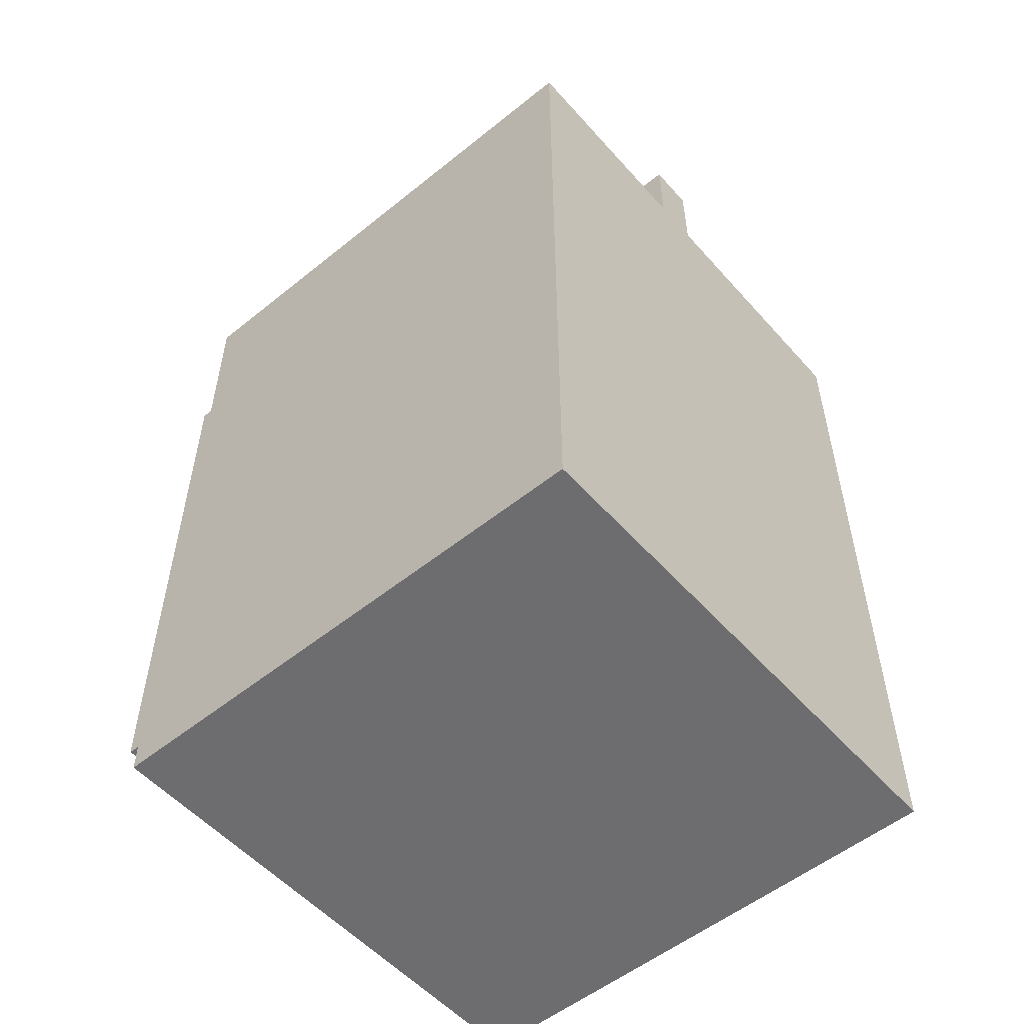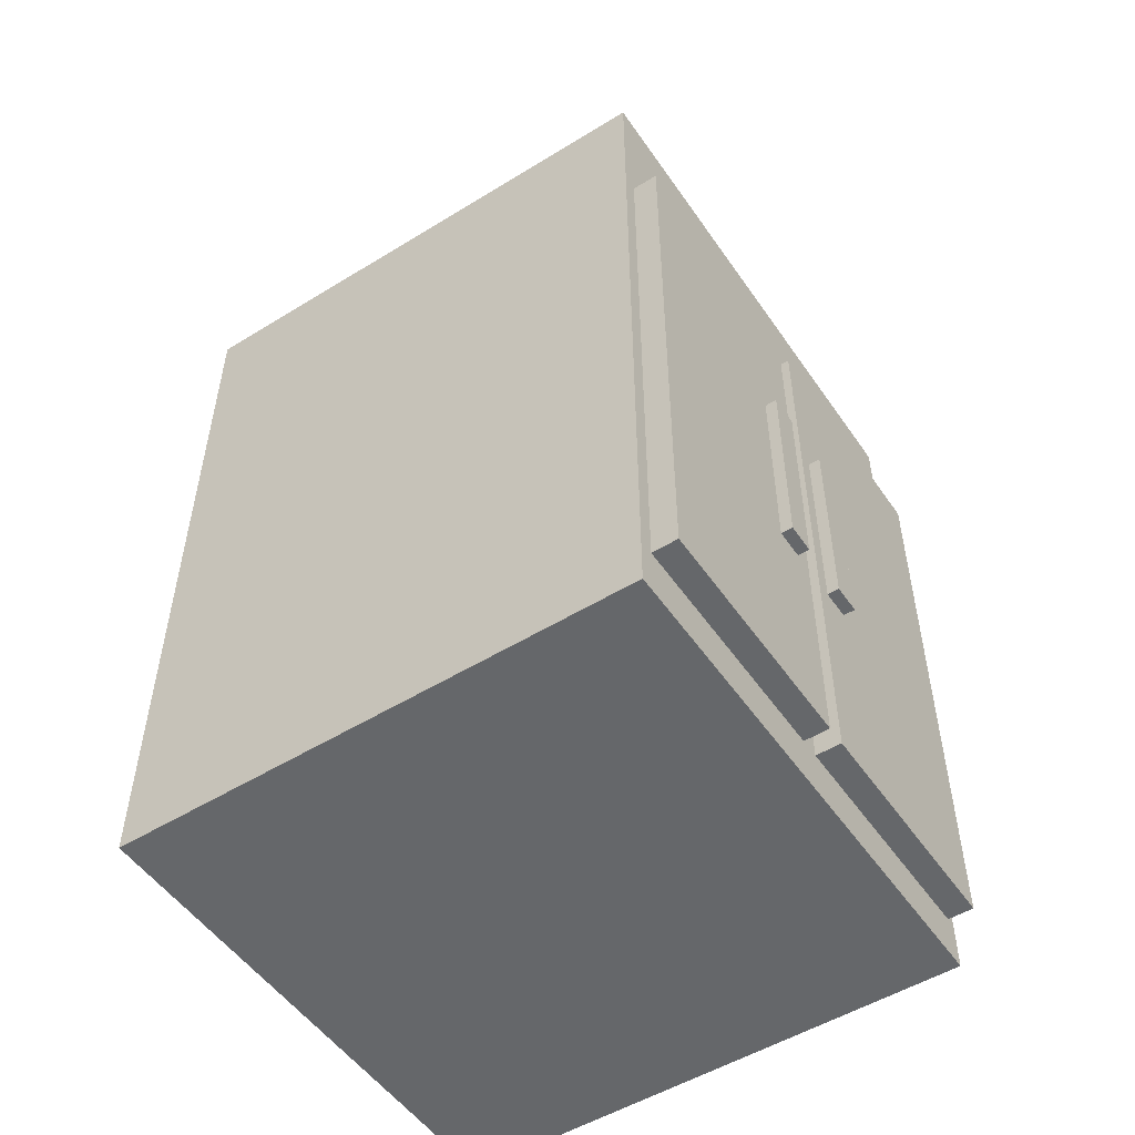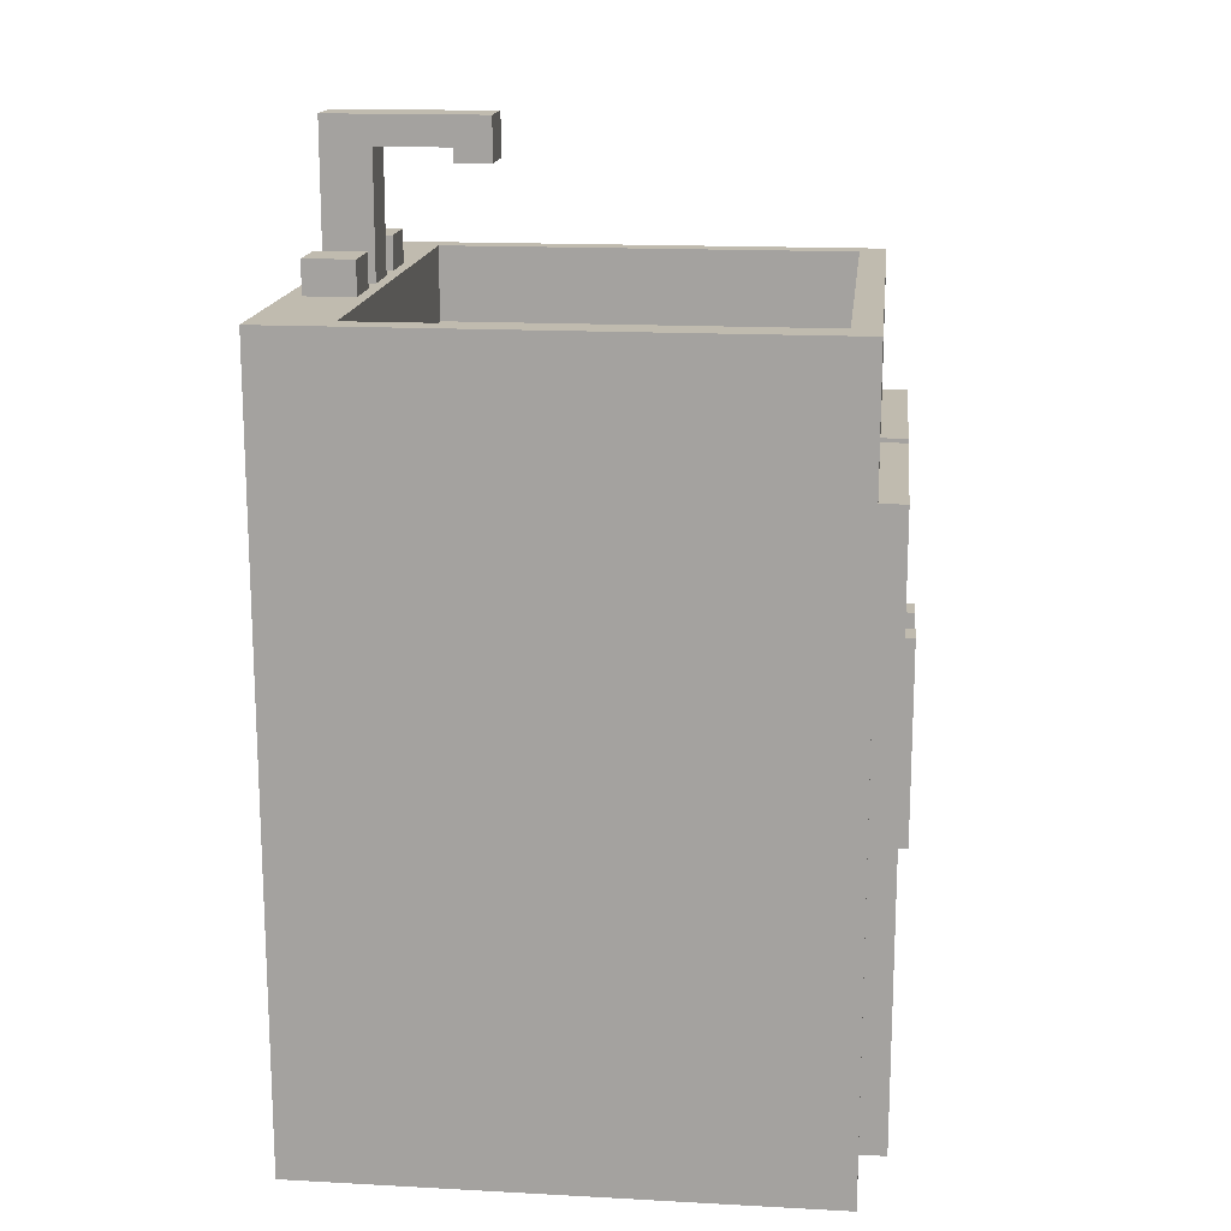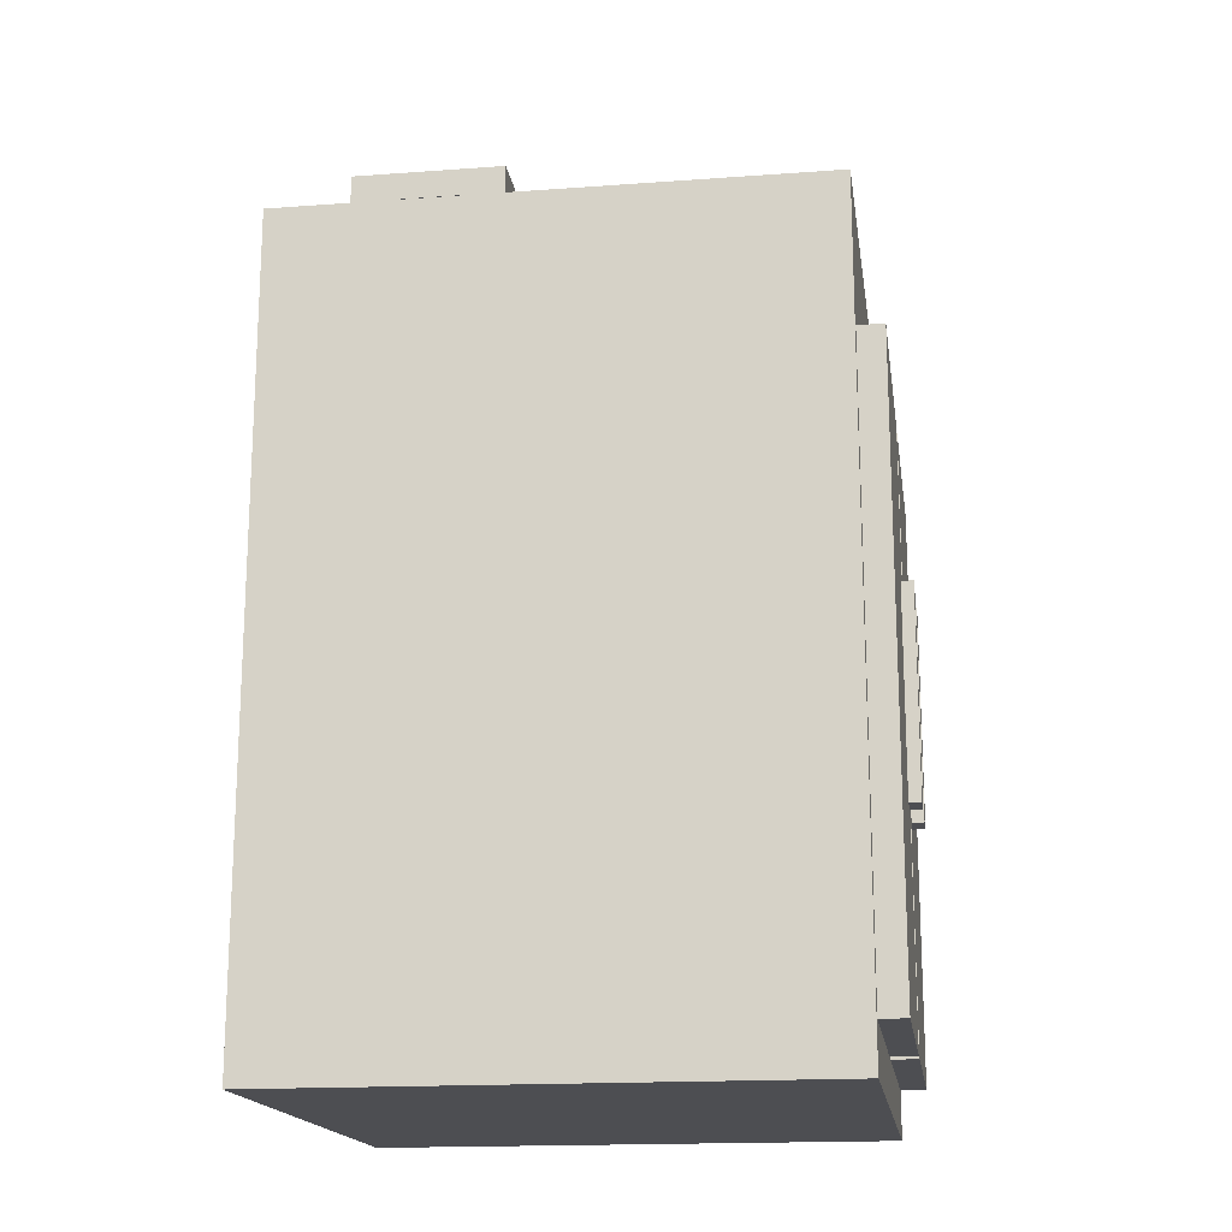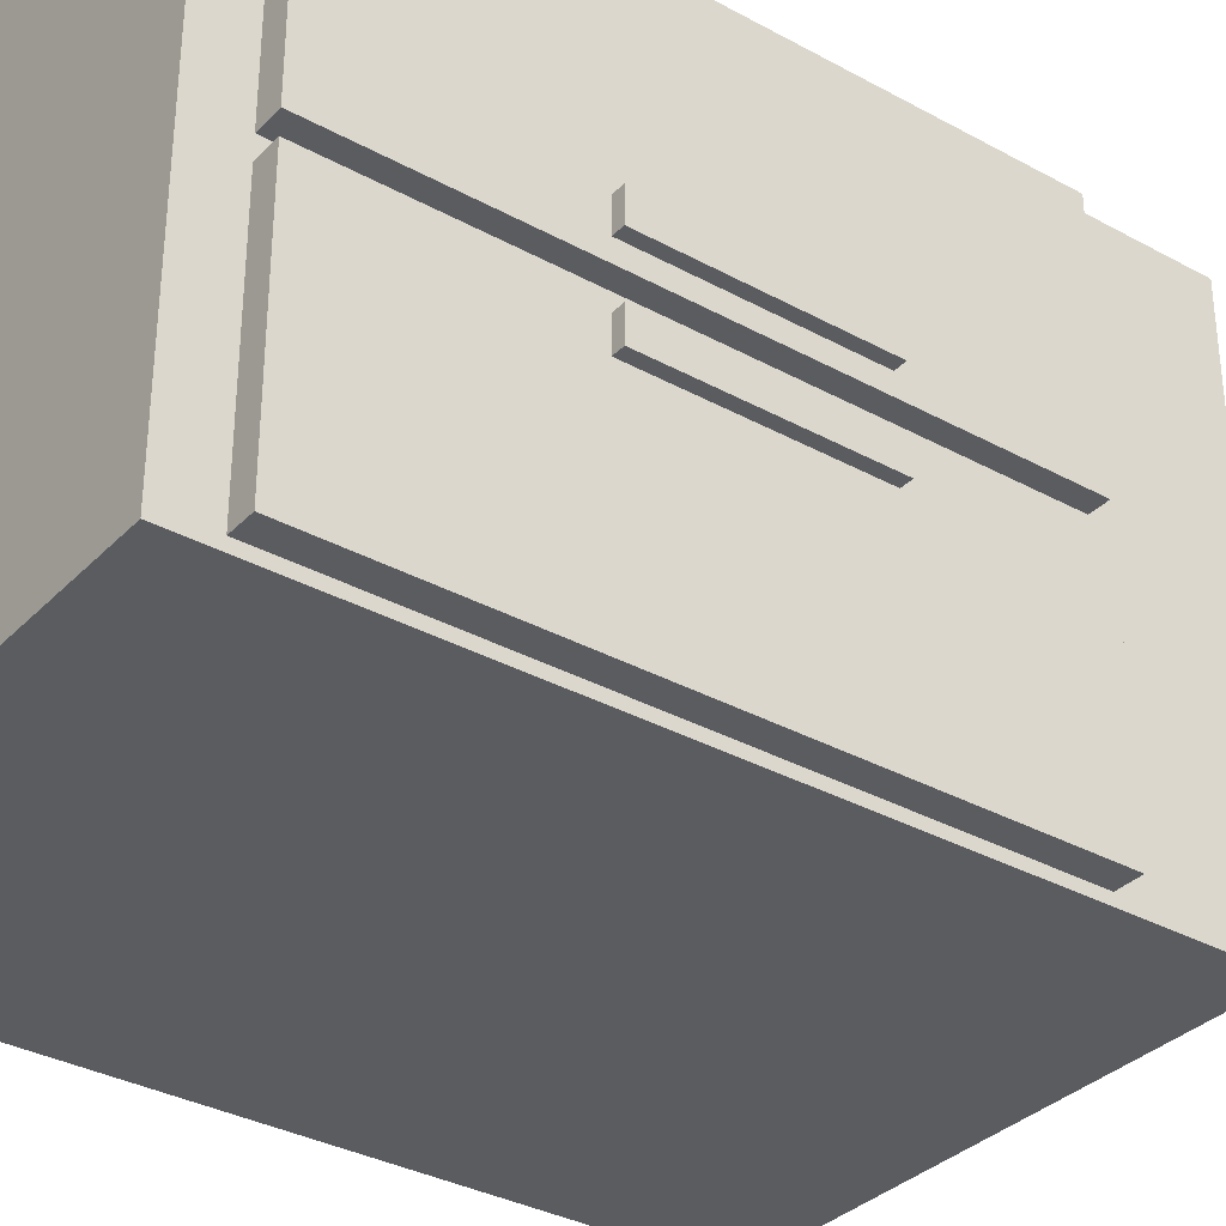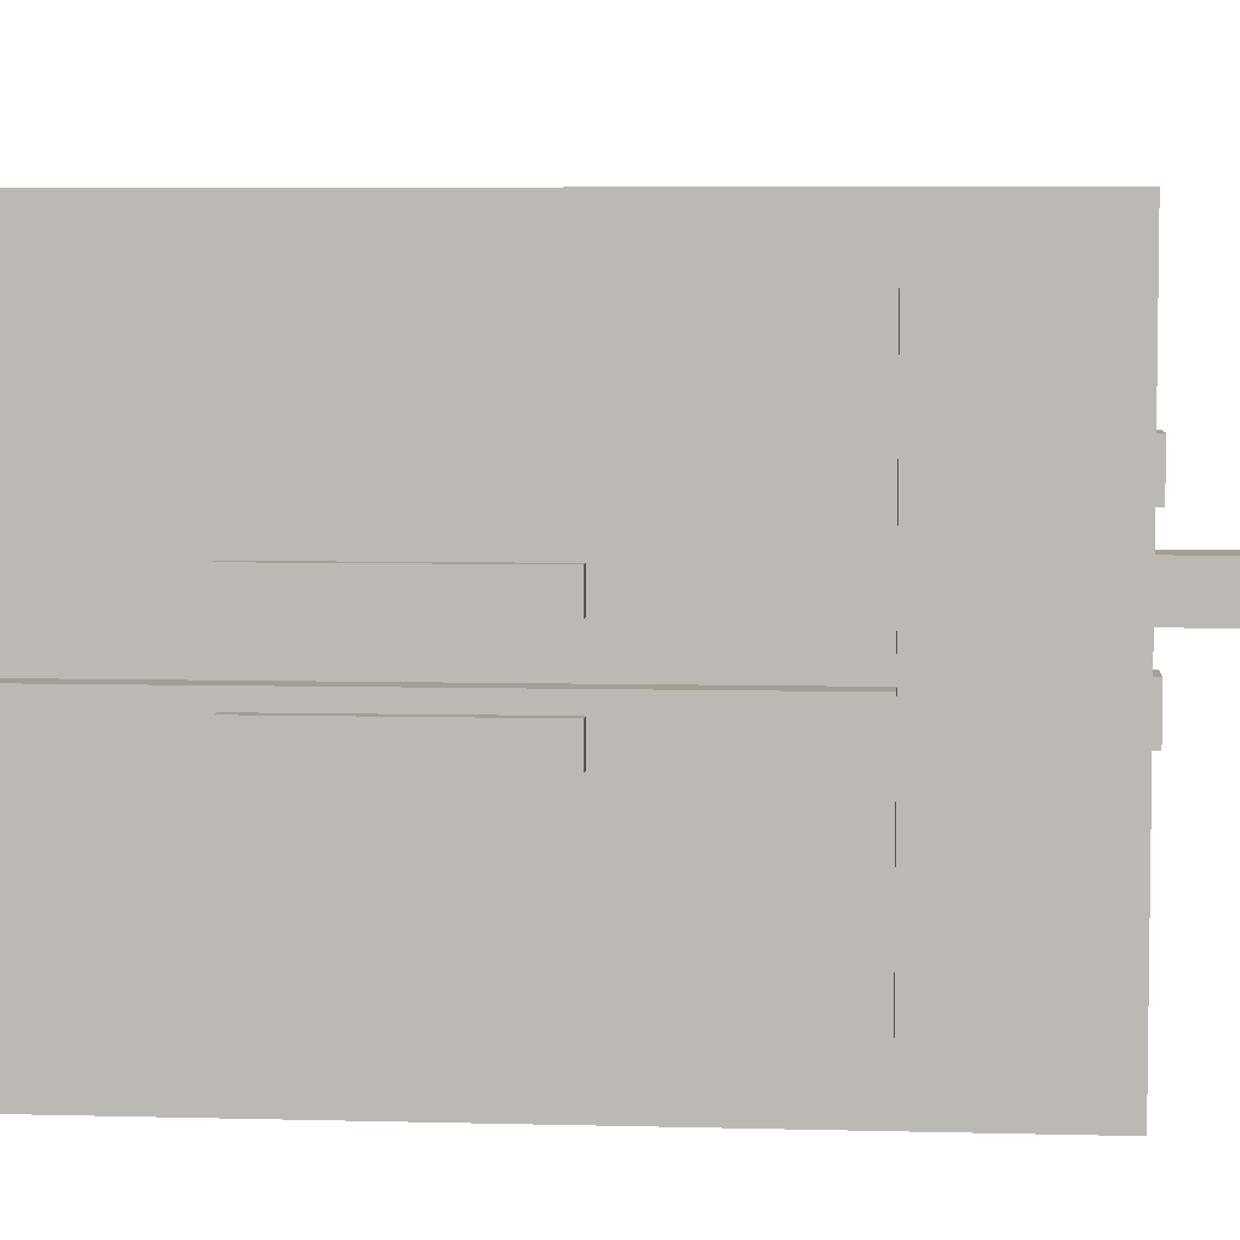
<metadata>
{"format":"obj","ext":"obj","renderer":"f3d","projection":"perspective","resolution":1024,"background":"white","views":[{"elev":-54.1,"azim":-139.4,"up":"+Y"},{"elev":-52.0,"azim":33.6,"up":"+Y"},{"elev":16.1,"azim":6.3,"up":"+Y"},{"elev":-17.2,"azim":8.3,"up":"+Y"},{"elev":-33.8,"azim":53.3,"up":"+Z"},{"elev":5.5,"azim":94.8,"up":"+Z"}]}
</metadata>
<code>
o lavabo_Cube.007
v -7.298 0.6142 6.323
v -7.298 0.8375 6.323
v -7.298 0.6142 5.064
v -7.298 0.8375 5.064
v -6.039 0.6142 6.323
v -6.039 0.8375 6.323
v -6.039 0.6142 5.064
v -6.039 0.8375 5.064
v -7.117 0.8375 6.259
v -7.117 0.8375 5.127
v -6.102 0.8375 6.259
v -6.102 0.8375 5.127
v -7.117 0.6528 6.259
v -7.117 0.6528 5.127
v -6.102 0.6528 6.259
v -6.102 0.6528 5.127
v -7.298 -1.034 6.323
v -7.298 -1.034 5.064
v -6.039 -1.034 6.323
v -6.039 -1.034 5.064
v -7.259 0.8169 5.755
v -7.259 0.9339 5.755
v -7.259 0.8169 5.638
v -7.259 0.9339 5.638
v -7.142 0.8169 5.755
v -7.142 0.9339 5.755
v -7.142 0.8169 5.638
v -7.142 0.9339 5.638
v -7.259 1.201 5.755
v -7.259 1.201 5.638
v -7.142 1.201 5.755
v -7.142 1.201 5.638
v -7.142 1.132 5.638
v -7.142 1.132 5.755
v -7.259 1.132 5.755
v -7.259 1.132 5.638
v -6.881 1.201 5.638
v -6.881 1.201 5.755
v -6.881 1.132 5.638
v -6.881 1.132 5.755
v -6.966 1.201 5.755
v -6.966 1.201 5.638
v -6.966 1.132 5.755
v -6.966 1.132 5.638
v -6.881 1.099 5.638
v -6.881 1.099 5.755
v -6.966 1.099 5.755
v -6.966 1.099 5.638
v -7.26 0.7985 5.557
v -7.26 0.9169 5.557
v -7.26 0.7985 5.439
v -7.26 0.9169 5.439
v -7.142 0.7985 5.557
v -7.142 0.9169 5.557
v -7.142 0.7985 5.439
v -7.142 0.9169 5.439
v -7.26 0.7985 5.95
v -7.26 0.9169 5.95
v -7.26 0.7985 5.832
v -7.26 0.9169 5.832
v -7.142 0.7985 5.95
v -7.142 0.9169 5.95
v -7.142 0.7985 5.832
v -7.142 0.9169 5.832
v -5.977 -0.9194 5.664
v -5.977 0.5006 5.664
v -5.977 -0.9194 5.088
v -5.977 0.5006 5.088
v -6.058 -0.9194 5.664
v -6.058 0.5006 5.664
v -6.058 -0.9194 5.088
v -6.058 0.5006 5.088
v -5.977 -0.9194 6.287
v -5.977 0.5006 6.287
v -5.977 -0.9194 5.712
v -5.977 0.5006 5.712
v -6.058 -0.9194 6.287
v -6.058 0.5006 6.287
v -6.058 -0.9194 5.712
v -6.058 0.5006 5.712
v -6.021 -0.4005 5.628
v -6.021 0.09242 5.628
v -6.021 -0.4005 5.556
v -6.021 0.09242 5.556
v -5.949 -0.4005 5.628
v -5.949 0.09242 5.628
v -5.949 -0.4005 5.556
v -5.949 0.09242 5.556
v -6.021 -0.4005 5.83
v -6.021 0.09242 5.83
v -6.021 -0.4005 5.758
v -6.021 0.09242 5.758
v -5.949 -0.4005 5.83
v -5.949 0.09242 5.83
v -5.949 -0.4005 5.758
v -5.949 0.09242 5.758
f 1 2 4 3
f 3 4 8 7
f 7 8 6 5
f 5 6 2 1
f 3 7 20 18
f 4 2 9 10
f 9 11 15 13
f 2 6 11 9
f 8 4 10 12
f 6 8 12 11
f 16 14 13 15
f 12 10 14 16
f 11 12 16 15
f 10 9 13 14
f 18 20 19 17
f 1 3 18 17
f 7 5 19 20
f 5 1 17 19
f 21 22 24 23
f 23 24 28 27
f 27 28 26 25
f 25 26 22 21
f 23 27 25 21
f 42 41 38 37
f 32 30 29 31
f 36 35 29 30
f 35 34 31 29
f 33 36 30 32
f 28 24 36 33
f 22 26 34 35
f 24 22 35 36
f 26 28 33 34
f 40 39 37 38
f 41 43 40 38
f 44 42 37 39
f 40 43 47 46
f 34 33 44 43
f 33 32 42 44
f 31 34 43 41
f 32 31 41 42
f 47 48 45 46
f 44 39 45 48
f 39 40 46 45
f 43 44 48 47
f 49 50 52 51
f 51 52 56 55
f 55 56 54 53
f 53 54 50 49
f 51 55 53 49
f 56 52 50 54
f 57 58 60 59
f 59 60 64 63
f 63 64 62 61
f 61 62 58 57
f 59 63 61 57
f 64 60 58 62
f 65 66 68 67
f 67 68 72 71
f 71 72 70 69
f 69 70 66 65
f 67 71 69 65
f 72 68 66 70
f 73 74 76 75
f 75 76 80 79
f 79 80 78 77
f 77 78 74 73
f 75 79 77 73
f 80 76 74 78
f 81 82 84 83
f 83 84 88 87
f 87 88 86 85
f 85 86 82 81
f 83 87 85 81
f 88 84 82 86
f 89 90 92 91
f 91 92 96 95
f 95 96 94 93
f 93 94 90 89
f 91 95 93 89
f 96 92 90 94

</code>
